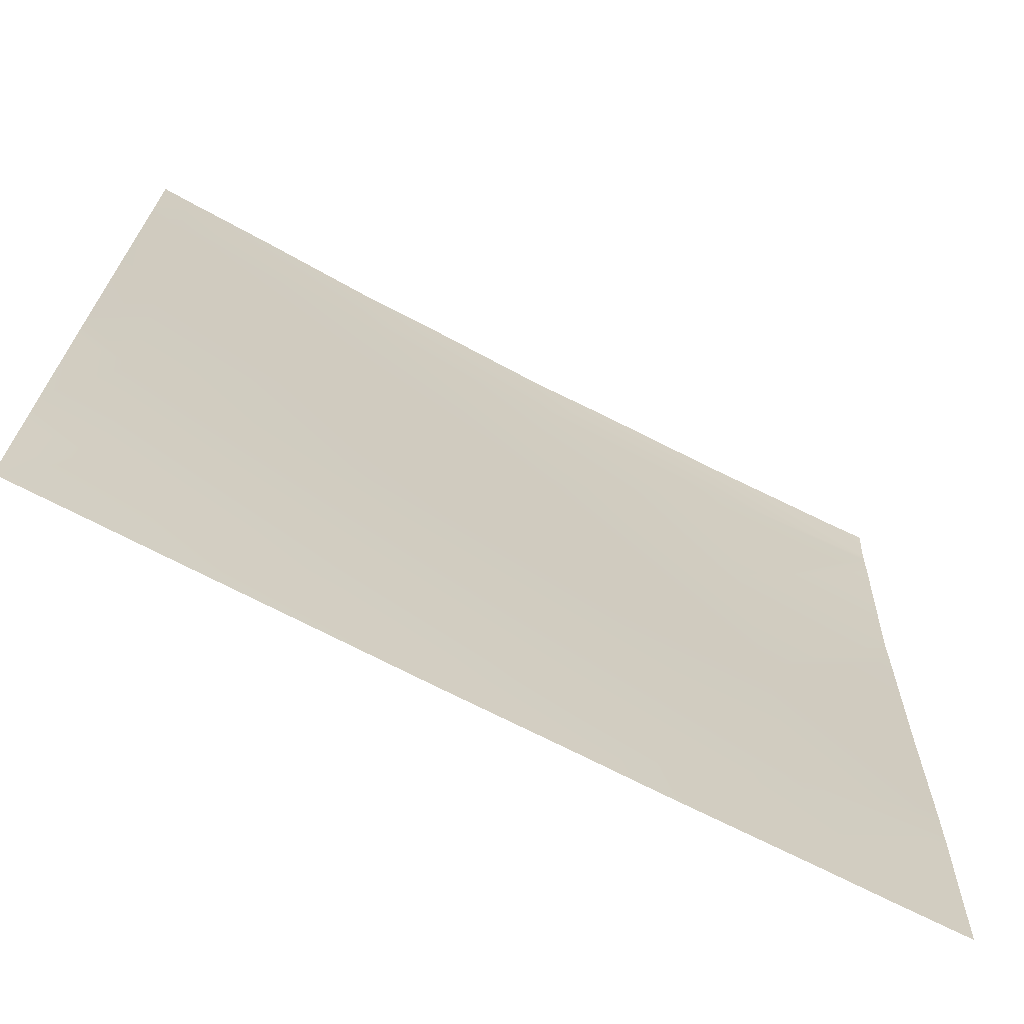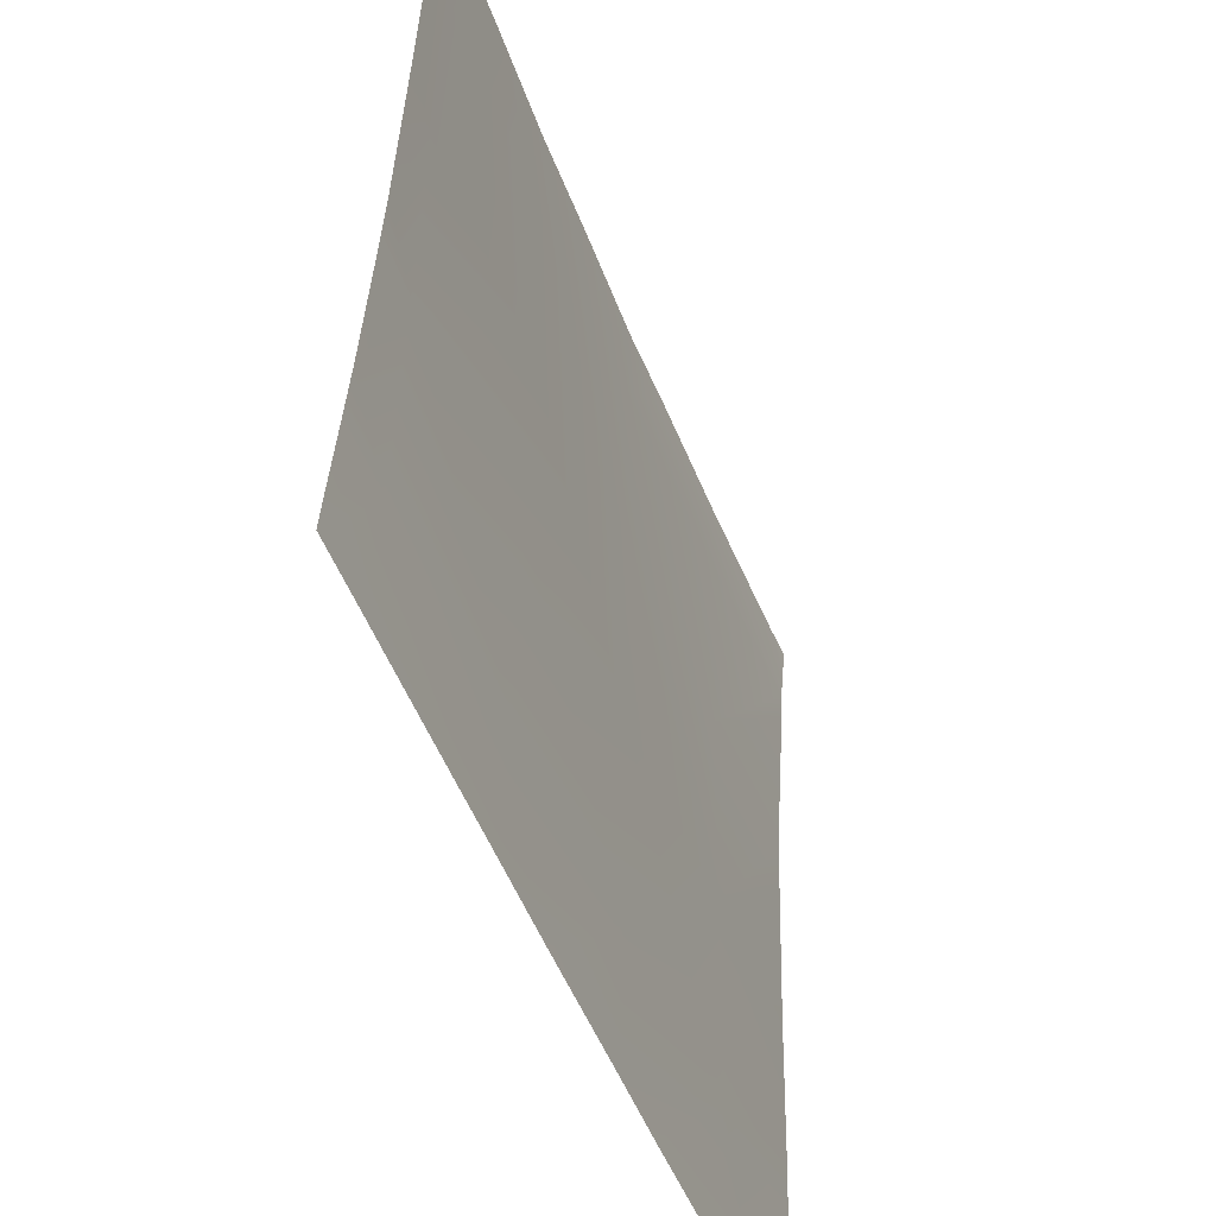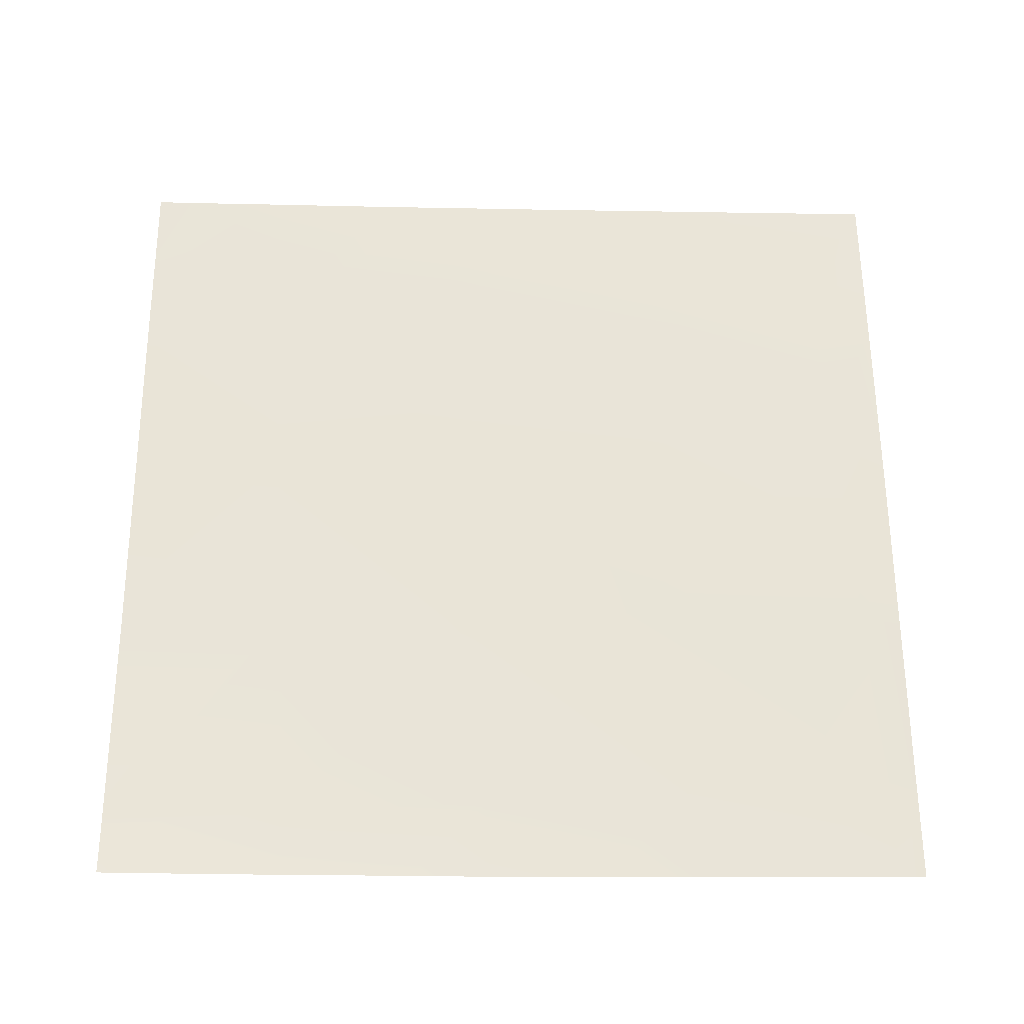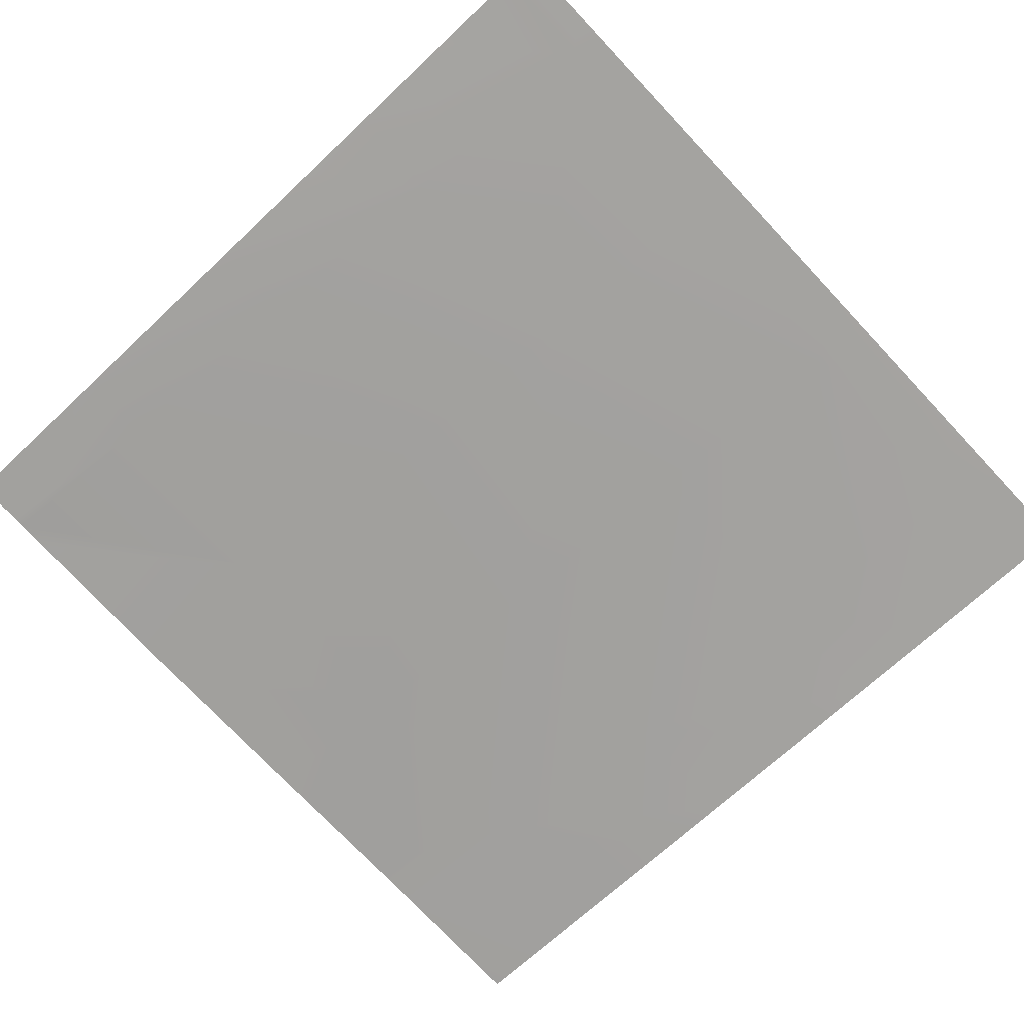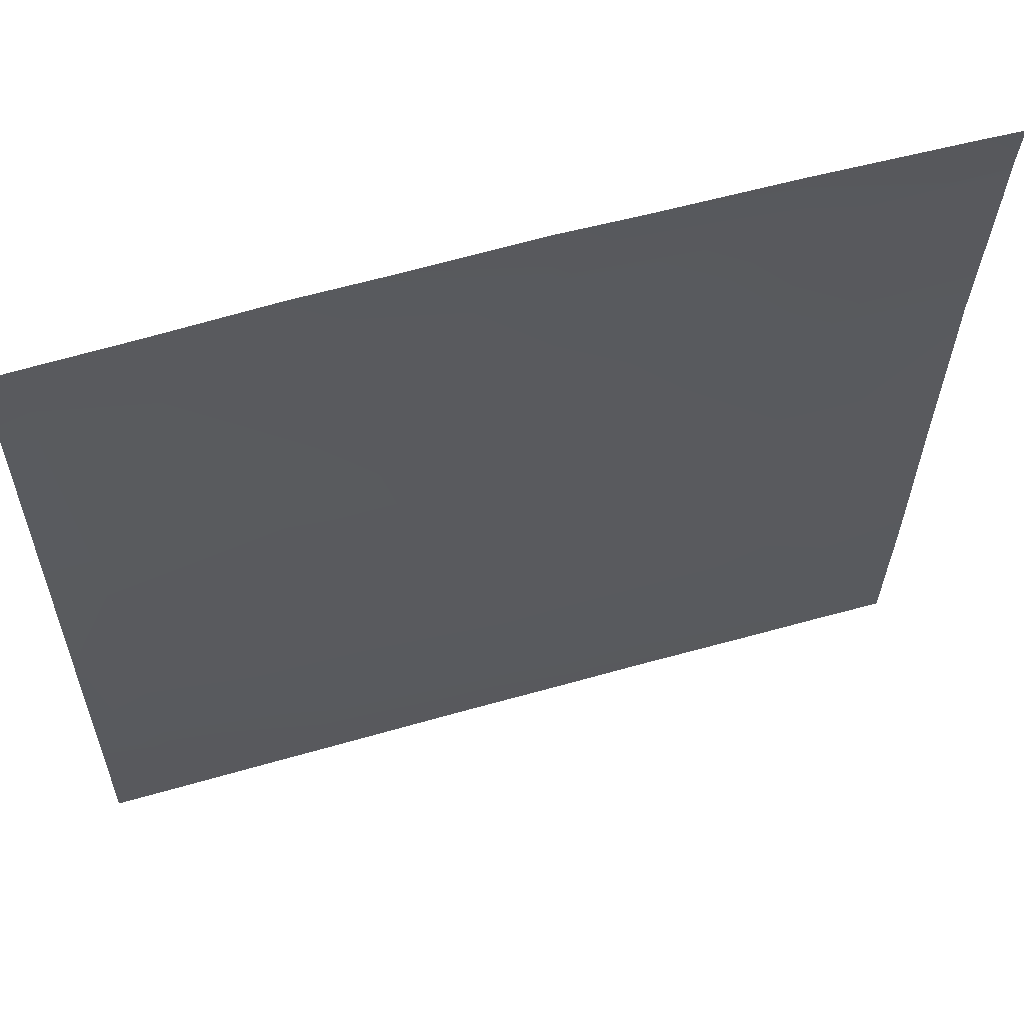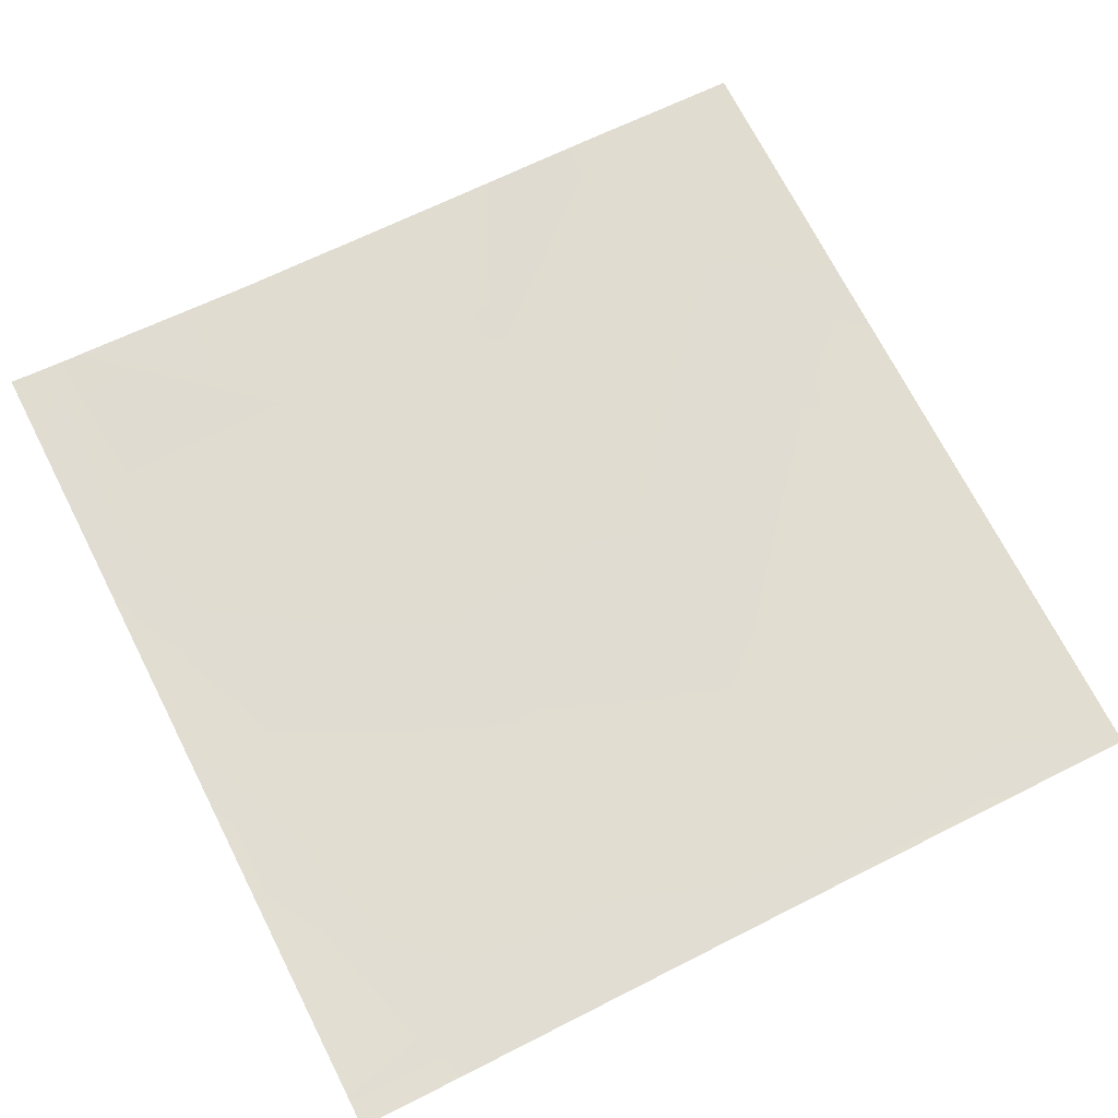
<metadata>
{"format":"obj","ext":"obj","renderer":"f3d","projection":"perspective","resolution":1024,"background":"white","views":[{"elev":-70.6,"azim":150.4,"up":"+Z"},{"elev":-52.0,"azim":109.1,"up":"+Z"},{"elev":63.4,"azim":-0.3,"up":"+Y"},{"elev":-72.1,"azim":43.3,"up":"+Y"},{"elev":59.0,"azim":161.4,"up":"+Z"},{"elev":69.2,"azim":62.9,"up":"+Y"}]}
</metadata>
<code>
v -32 2.103 -24
v -32 2.12 -23.6
v -31.64 2.087 -24
v -30.69 2.046 -24
v -31.34 2.075 -24
v -31.3 2.105 -23.32
v -30.34 2.034 -24
v -30.3 2.068 -23.37
v -32 2.134 -23.28
v -32 2.143 -23
v -31.25 2.133 -22.32
v -29.34 1.997 -24
v -29.31 2.032 -23.42
v -29.74 2.01 -24
v -28.79 1.978 -24
v -29.25 2.072 -22.43
v -28 1.952 -24
v -28.31 1.996 -23.48
v -28 1.963 -23.82
v -28.34 1.964 -24
v -28.26 2.05 -22.48
v -30.25 2.099 -22.37
v -28 1.986 -23.49
v -28 2.006 -23.2
v -32 2.16 -22.28
v -32 2.185 -21.49
v -32 2.19 -21.28
v -31.2 2.155 -21.32
v -30.2 2.121 -21.38
v -29.2 2.096 -21.43
v -32 2.252 -20.28
v -31.14 2.197 -20.33
v -32 2.245 -20.43
v -30.15 2.148 -20.38
v -29.15 2.123 -20.43
v -31.13 2.223 -20
v -32 2.263 -20.15
v -31.83 2.265 -20
v -32 2.256 -20.24
v -28 2.044 -22.49
v -28 2.056 -22.25
v -28.15 2.115 -20.48
v -28.2 2.085 -21.48
v -28 2.083 -21.49
v -28 2.089 -21.3
v -32 2.278 -20
v -29.54 2.16 -20
v -30.13 2.173 -20
v -29.13 2.146 -20
v -30.49 2.194 -20
v -28.59 2.143 -20
v -28.13 2.135 -20
v -28 2.114 -20.49
v -28 2.12 -20.34
v -28 2.135 -20
f 1 2 3
f 4 5 6
f 7 6 8
f 7 4 6
f 9 3 2
f 9 6 3
f 6 5 3
f 6 10 11
f 6 9 10
f 12 8 13
f 12 14 8
f 7 8 14
f 12 13 15
f 13 8 16
f 17 18 19
f 17 20 18
f 18 15 13
f 18 20 15
f 18 13 21
f 8 6 22
f 23 19 18
f 23 18 24
f 25 26 11
f 11 27 28
f 11 26 27
f 6 11 22
f 8 22 16
f 11 29 22
f 25 11 10
f 22 30 16
f 28 31 32
f 28 33 31
f 33 28 27
f 32 34 29
f 32 29 28
f 29 30 22
f 35 30 29
f 11 28 29
f 36 37 38
f 36 39 37
f 39 32 31
f 39 36 32
f 21 16 30
f 40 21 41
f 24 21 40
f 24 18 21
f 13 16 21
f 30 42 43
f 41 43 44
f 41 21 43
f 44 43 45
f 43 21 30
f 46 38 37
f 47 34 48
f 47 35 34
f 34 35 29
f 49 35 47
f 48 34 50
f 50 32 36
f 50 34 32
f 51 35 49
f 51 42 35
f 52 42 51
f 53 42 54
f 54 52 55
f 54 42 52
f 45 42 53
f 45 43 42
f 30 35 42

</code>
